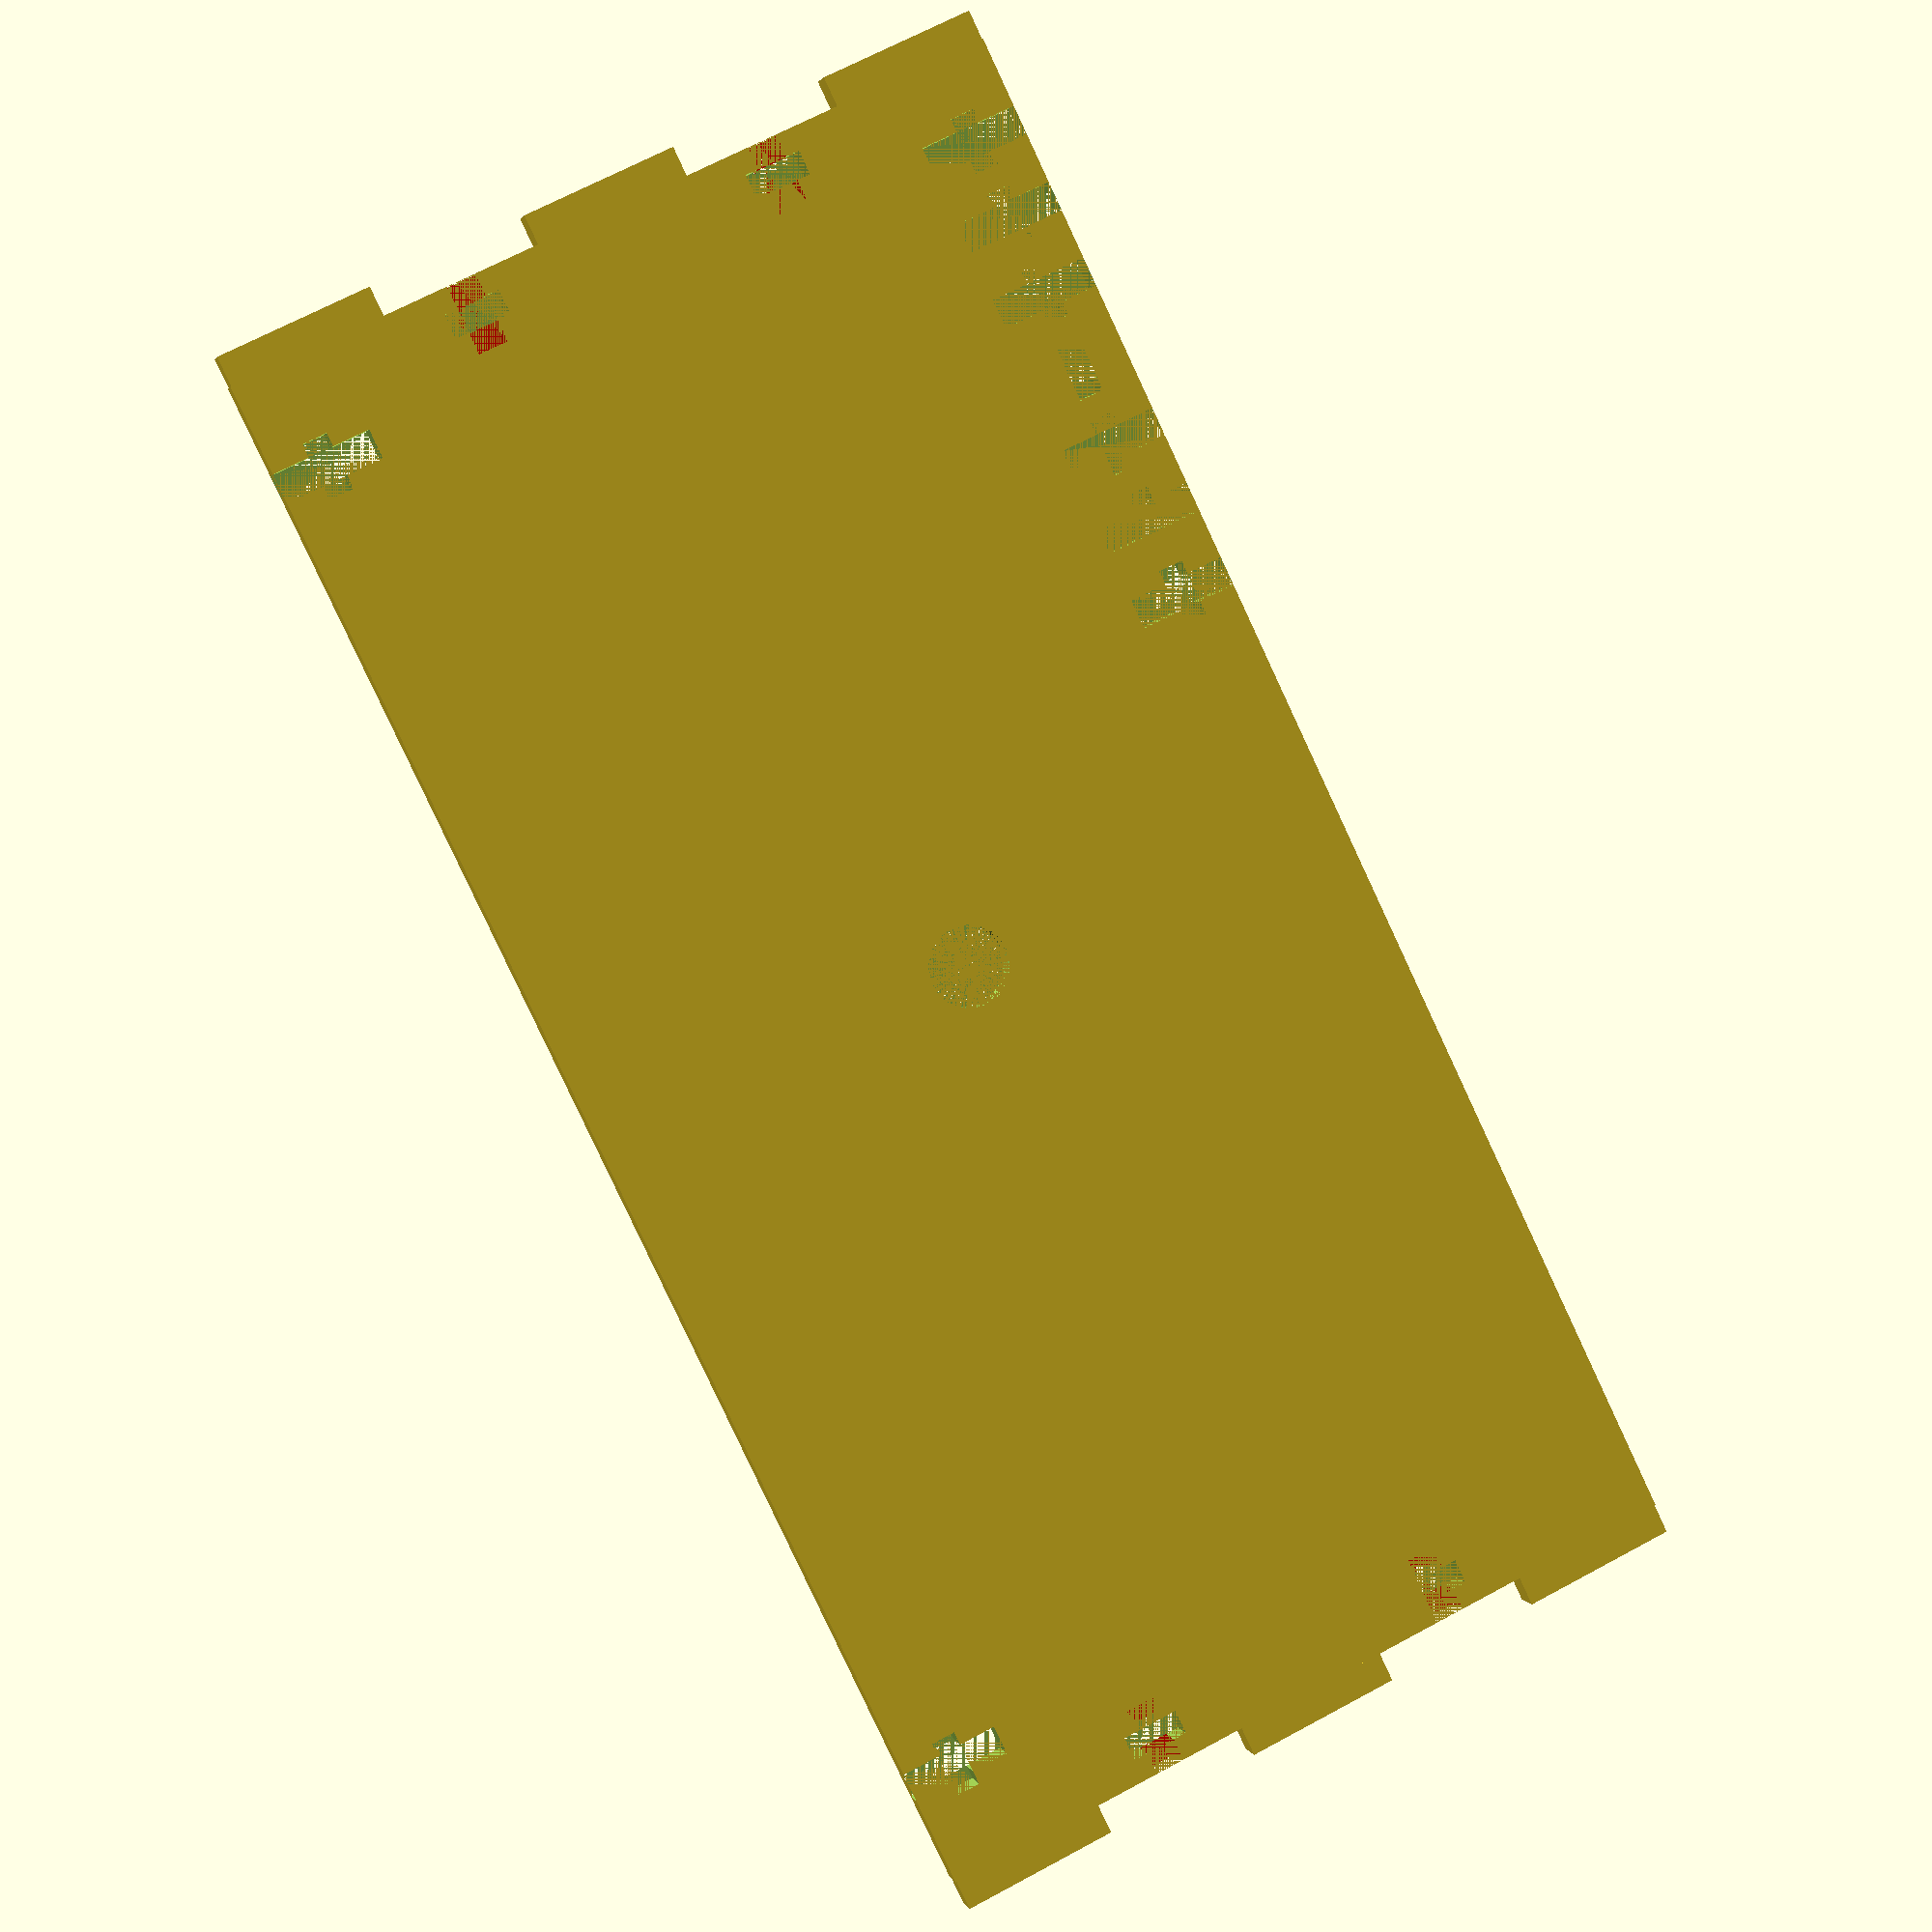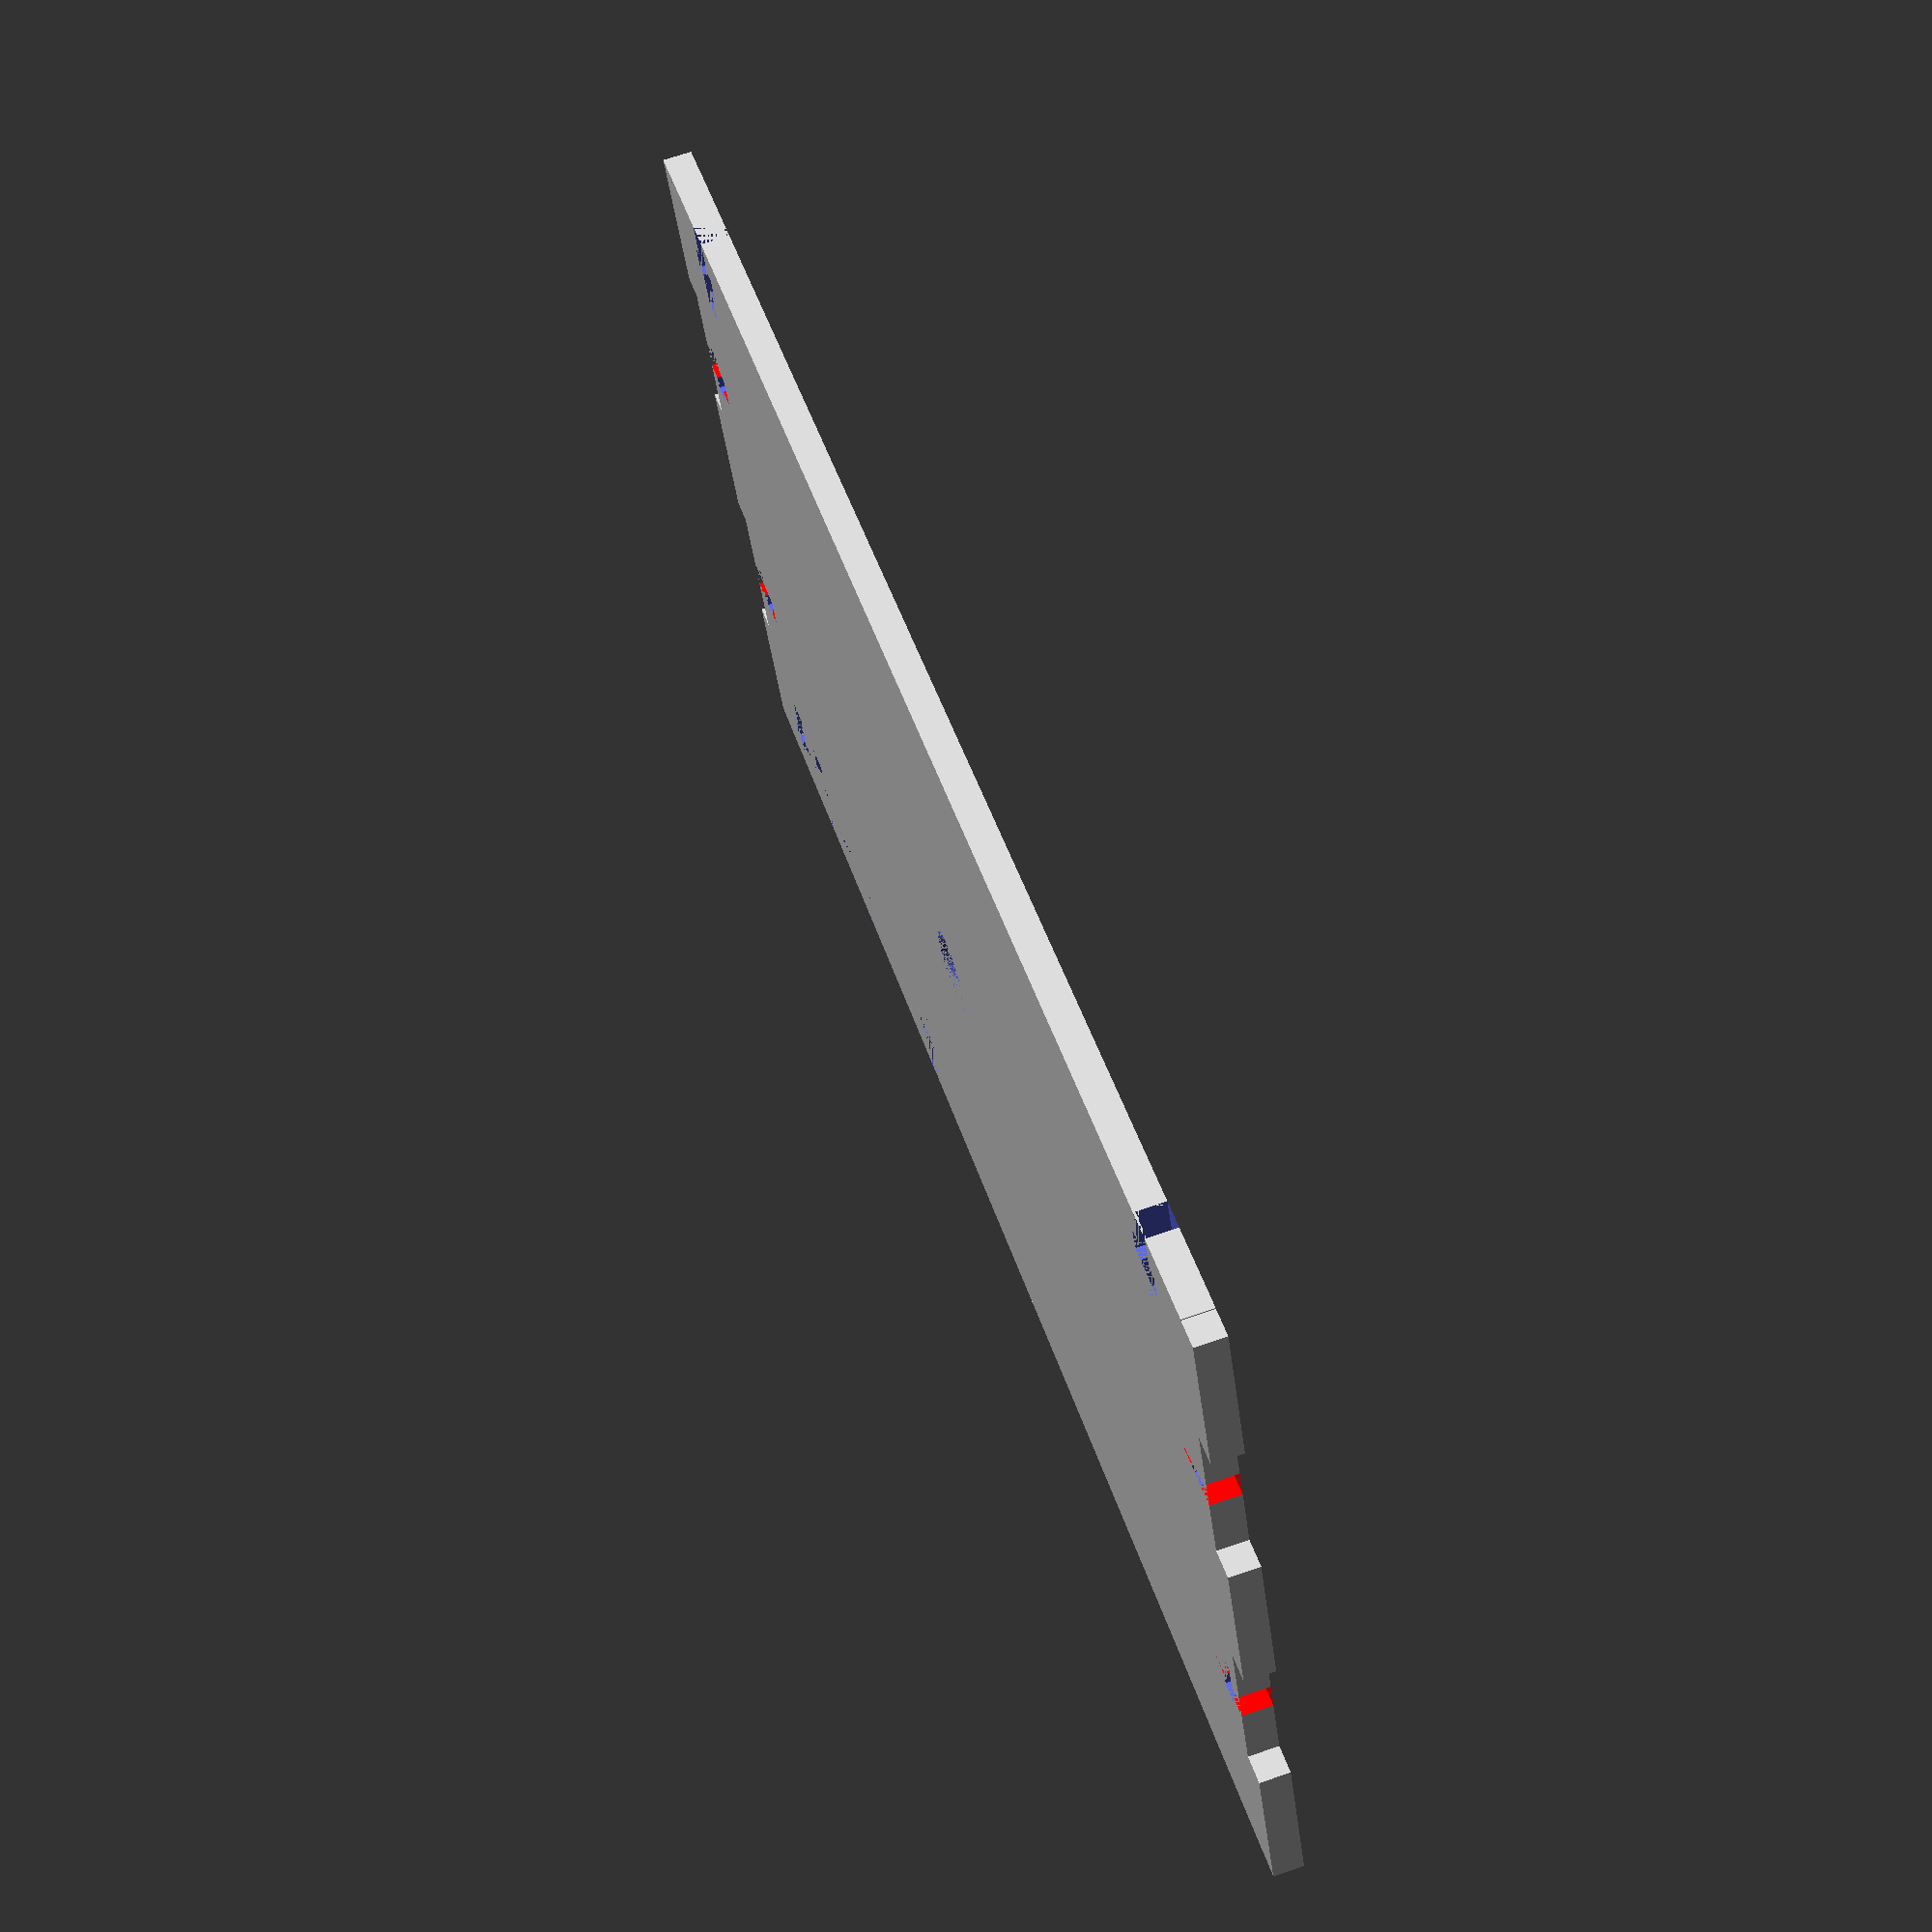
<openscad>
lct = 3; // Laser Cut thickness
dim_x = 86;
dim_y =  166;
t_length = 10;// length of t-slot screw
t_thick = 3;// diameter of t-slot screw
nut_dia = 5.75;// diameter of t-slot nut
nut_thick = 2.5;// thickness of t-slot nut
dia_c = 8.1; //diameter of center hole
rad_c = dia_c/2;

tol = .1; //teeth tolerance
bthp = 12;//back t hole position (here back is leftside)
fthp = 10;//fromt t hole position (here front is right side)
fth_sep =8; //front t hole separation

difference(){
union(){
translate([lct,lct,0])cube([dim_x-2*lct,dim_y-2*lct,lct]);//cuboid
for(x=[lct+tol:32:dim_x-2*lct])translate([x,0,0])cube([16-2*tol,lct,lct]);//teeth bottom
for(x=[lct+tol:32:dim_x-2*lct])translate([x,dim_y-lct,0])cube([16-2*tol,lct,lct]);//teeth top
}

union(){
for(x=[lct+16+((16-t_thick)/2),32 + lct+16+((16-t_thick)/2)])/*x  and 32+x*/translate([x,0,0])color("red")cube([t_thick,t_length,lct]);//screw hole bottom
for(x=[lct+16+((16-t_thick)/2), 32 + lct+16+((16-t_thick)/2)])translate([x,dim_y-t_length,0])color("red")cube([t_thick,t_length,lct]);//screw hole top
    
for(x=[(lct+16+((16-t_thick)/2))/*dist bw O and screwhole*/-((nut_dia-t_thick)/2)/*dist diff screwhole & nuthole*/:32:dim_x])translate([x,lct+(t_length-lct-nut_thick)/2,0])cube([nut_dia,nut_thick,lct]);//nut hole bottom
for(x=[(lct+16+((16-t_thick)/2))/*dist bw O and screwhole*/-((nut_dia-t_thick)/2)/*dist diff screwhole & nuthole*/:32:dim_x])translate([x,dim_y-lct-((t_length-lct-nut_thick)/2)-nut_thick,0])cube([nut_dia,nut_thick,lct]);//nut hole top
}

union(){
    for(y=[bthp,dim_y-bthp-t_thick])translate([lct/*lct added, change to 0 if required,tscrew will look small*/,y,0])cube([t_length,t_thick,lct]);//screwhole left side(back)
    for(y=[bthp-((nut_dia-t_thick)/2),dim_y-bthp-((nut_dia-t_thick)/2)-t_thick])translate([lct+((t_length-nut_thick)/2),y,0])cube([nut_thick,nut_dia,lct]);//nuthole left side(back)
    
    
    for(y=[dim_y-fthp-t_thick:-fth_sep:100])translate([dim_x-t_length-lct/*lct added*/,y,0])cube([t_length,t_thick,lct]);//screwhole right side(front)
    for(y=[dim_y-fthp-((nut_dia-t_thick)/2)-t_thick:-fth_sep:100])translate([dim_x-lct-((t_length-nut_thick)/2)-nut_thick,y,0])cube([nut_thick,nut_dia,lct]);//nuthole right side(front)
}

union(){//center hole
translate([dim_x/2,dim_y/2,0])cylinder(lct,r1=rad_c,r2=rad_c,center=false,$fn=300);
}
//union(){//back cut hole for back part
//for(y=[bthp+(t_thick/2)-(10/2),dim_y-bthp-(t_thick/2)+//(10/2)])translate([0,y,0]cube([lct+lct,10/*front //part width*/,3]);


//}
}
</openscad>
<views>
elev=357.9 azim=334.3 roll=347.3 proj=p view=solid
elev=110.1 azim=293.2 roll=288.8 proj=p view=wireframe
</views>
